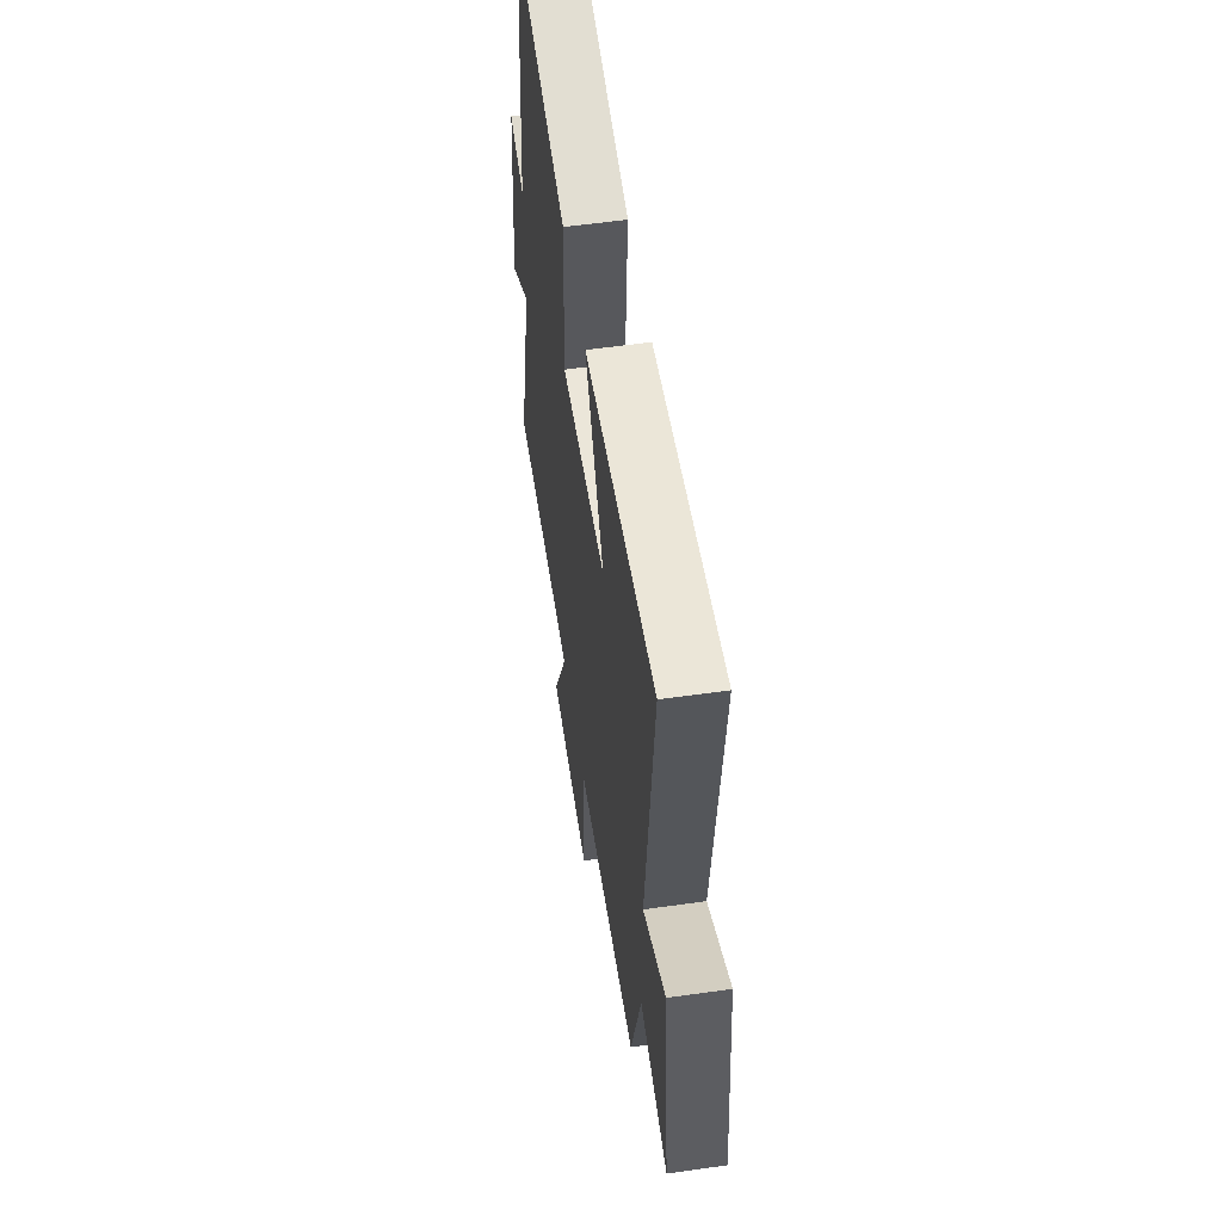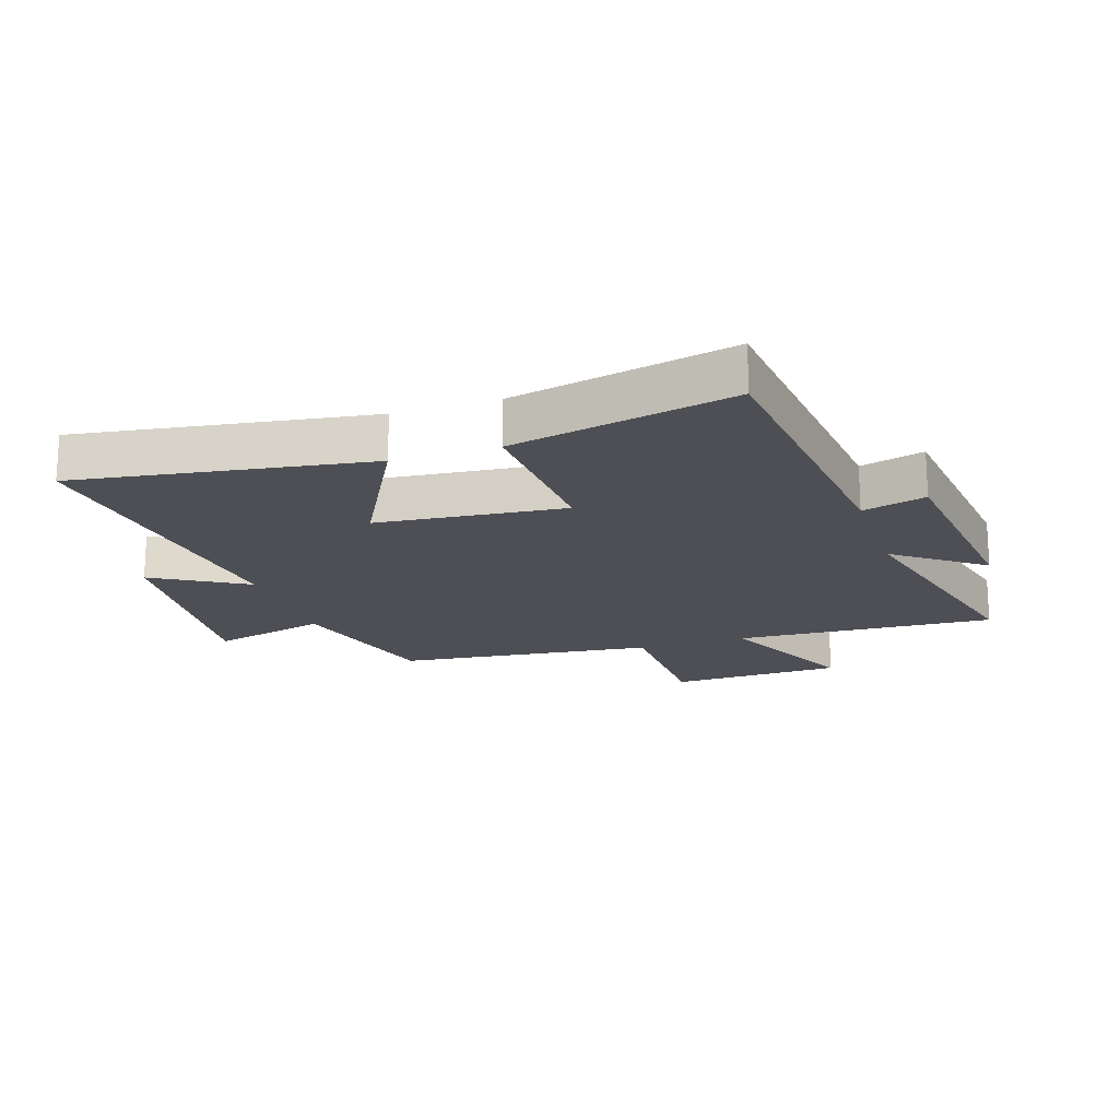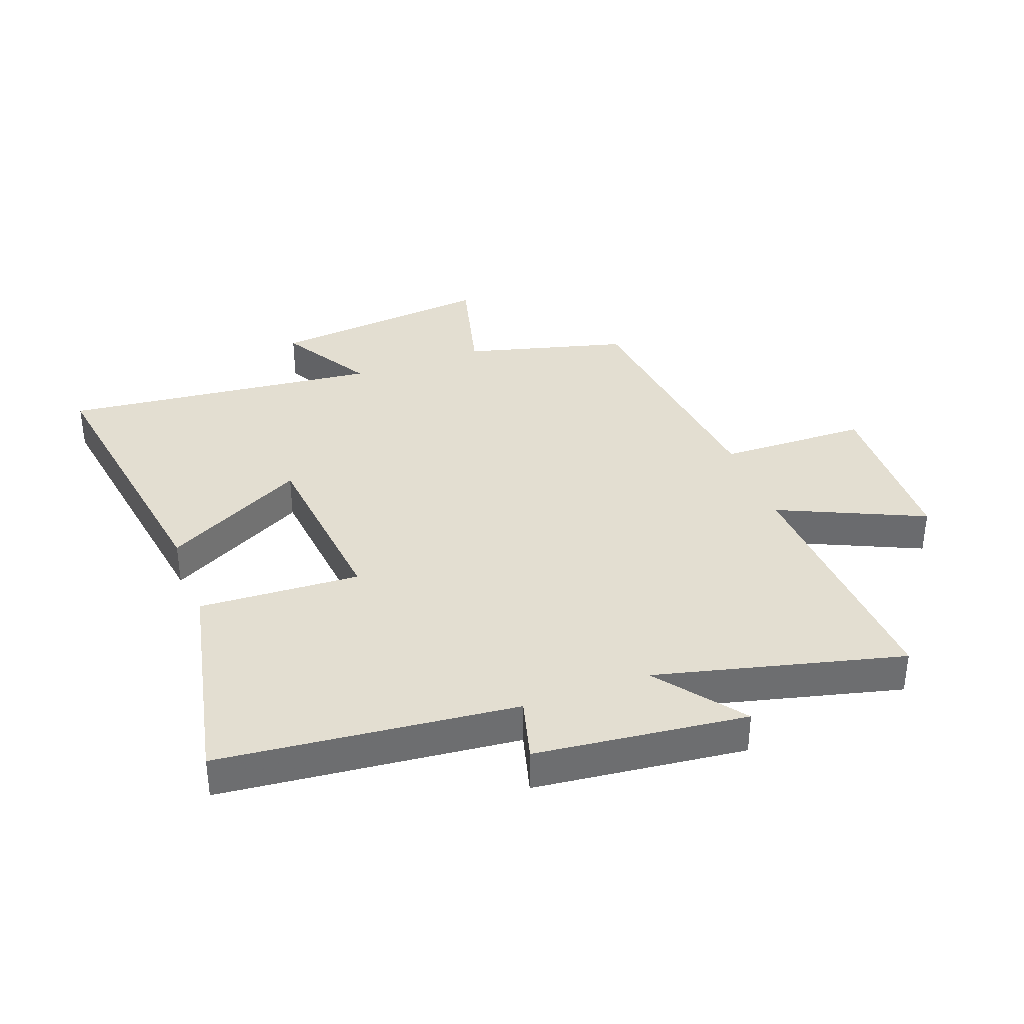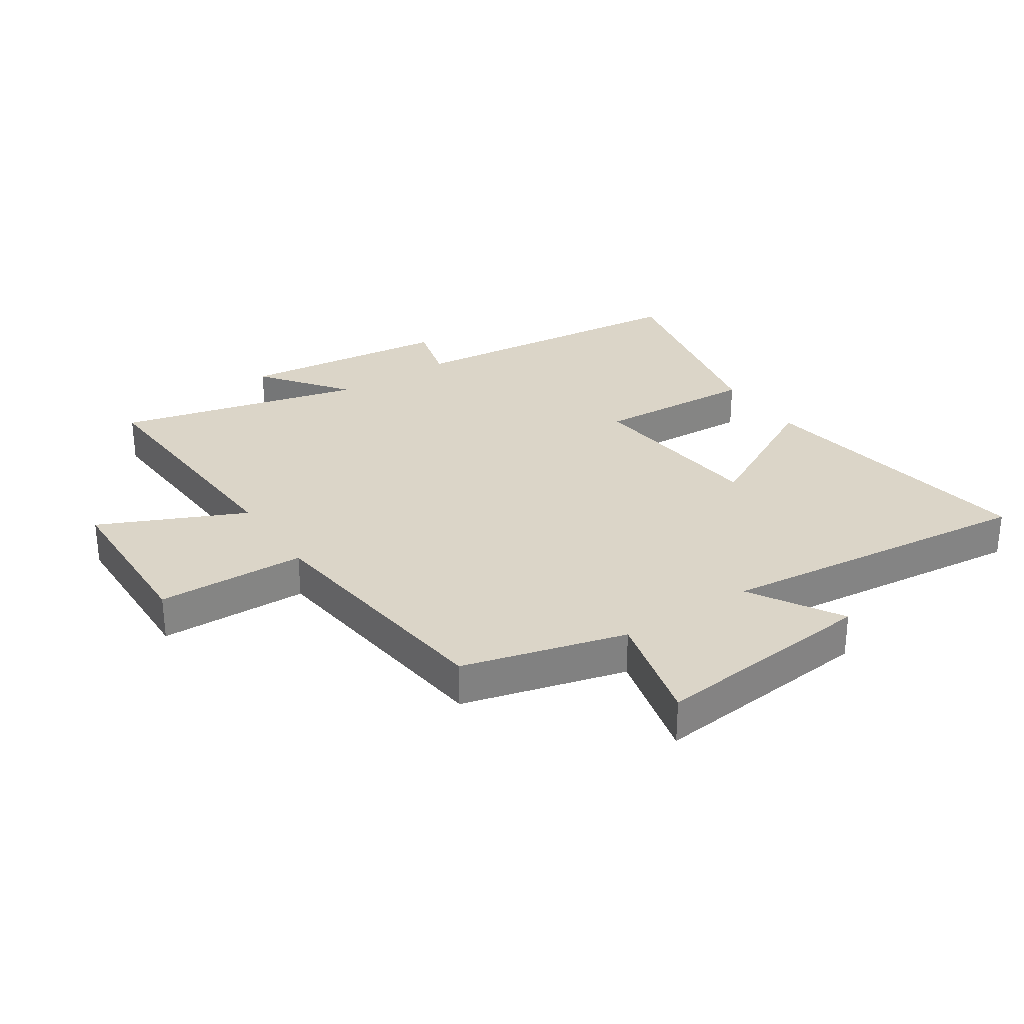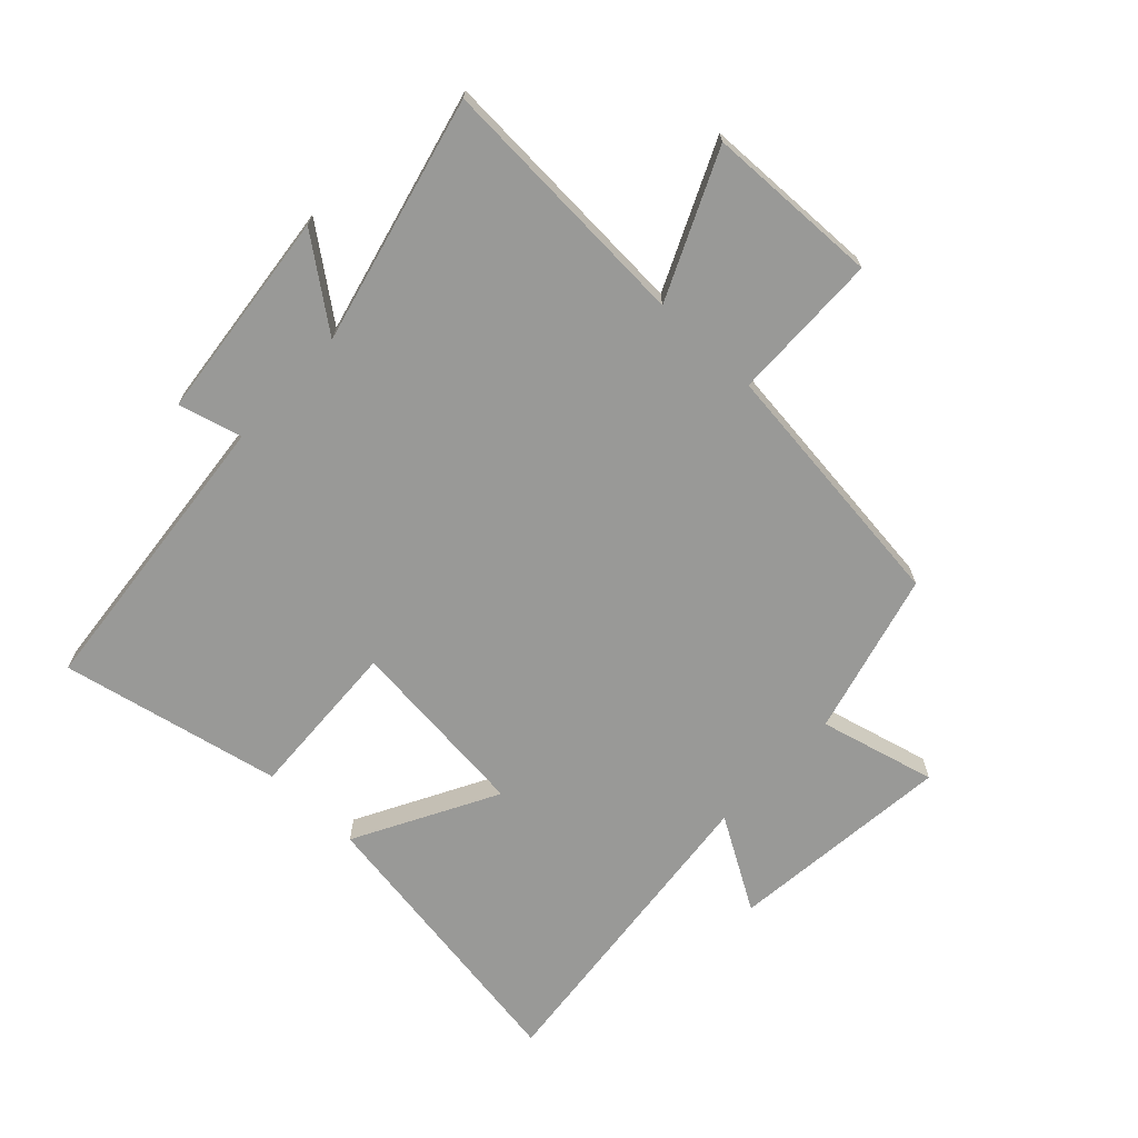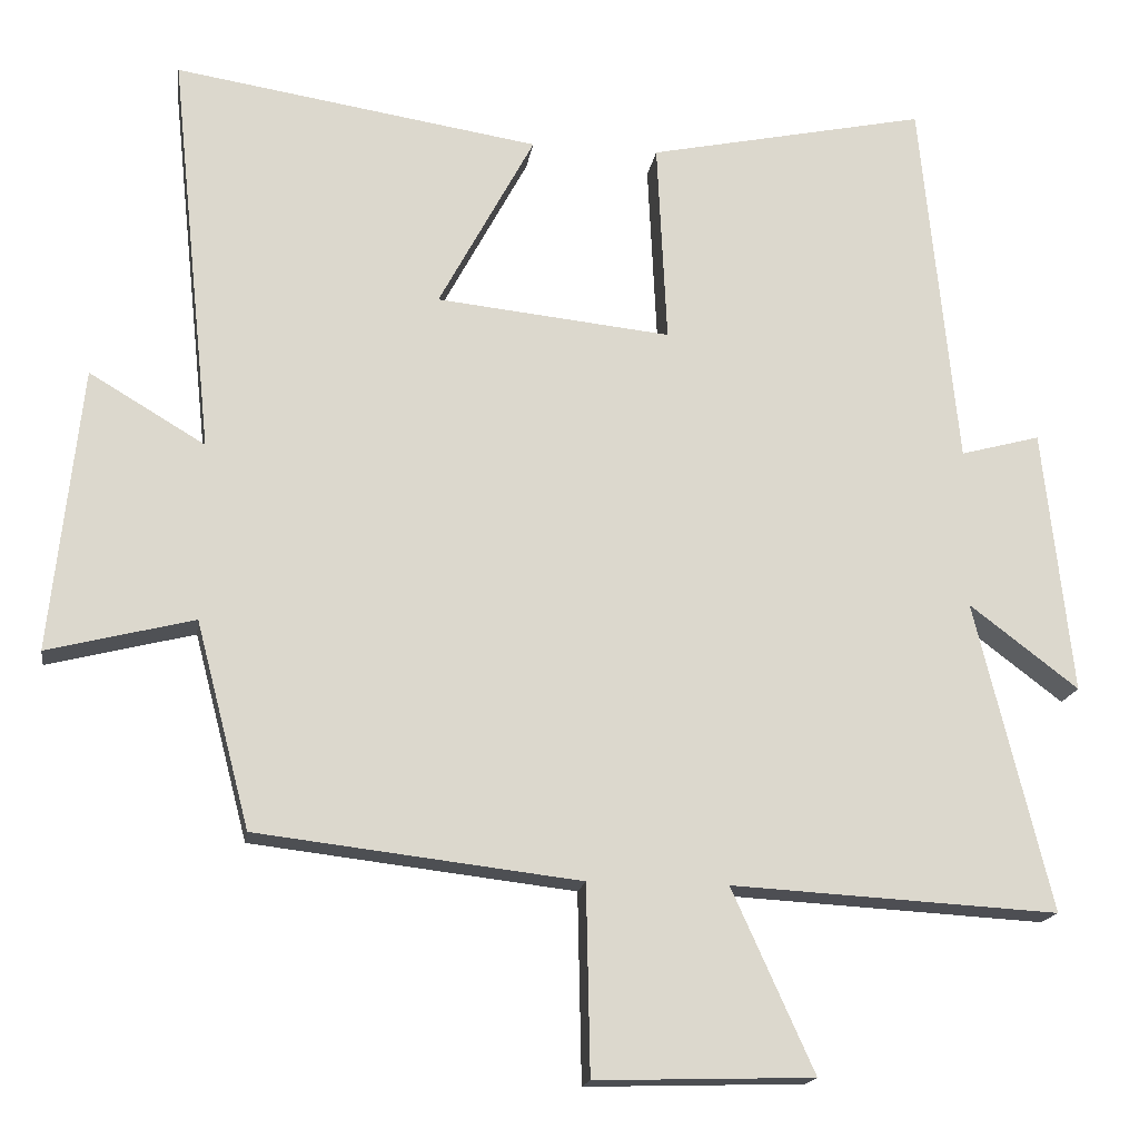
<metadata>
{"format":"obj","ext":"obj","renderer":"f3d","projection":"perspective","resolution":1024,"background":"white","views":[{"elev":56.8,"azim":-98.4,"up":"+Z"},{"elev":-18.4,"azim":18.5,"up":"+Y"},{"elev":36.2,"azim":69.8,"up":"+Y"},{"elev":29.5,"azim":-123.5,"up":"+Y"},{"elev":-68.8,"azim":136.8,"up":"+Y"},{"elev":-16.9,"azim":-8.5,"up":"+Z"}]}
</metadata>
<code>
v 0.599 0.07 -0.524
v 0.173 0.07 -0.5
v 0.28 0.07 -0.737
v -0.004 0.07 -0.745
v -0.009 0.07 -0.5
v -0.43 0.07 -0.45
v -0.5 0.07 -0.182
v -0.691 0.07 -0.23
v -0.651 0.07 0.14
v -0.5 0.07 0.05
v -0.555 0.07 0.575
v -0.079 0.07 0.5
v -0.204 0.07 0.268
v 0.102 0.07 0.236
v 0.089 0.07 0.5
v 0.452 0.07 0.576
v 0.5 0.07 0.09
v 0.604 0.07 0.118
v 0.642 0.07 -0.228
v 0.5 0.07 -0.12
v 0.599 0 -0.524
v 0.173 0 -0.5
v 0.28 0 -0.737
v -0.004 0 -0.745
v -0.009 0 -0.5
v -0.43 0 -0.45
v -0.5 0 -0.182
v -0.691 0 -0.23
v -0.651 0 0.14
v -0.5 0 0.05
v -0.555 0 0.575
v -0.079 0 0.5
v -0.204 0 0.268
v 0.102 0 0.236
v 0.089 0 0.5
v 0.452 0 0.576
v 0.5 0 0.09
v 0.604 0 0.118
v 0.642 0 -0.228
v 0.5 0 -0.12
f 17 18 19 20
f 16 17 20
f 15 16 20
f 14 15 20
f 20 1 2
f 14 20 2
f 13 14 2
f 10 11 12 13
f 10 13 2 3
f 7 8 9 10
f 5 6 7 10
f 5 10 3
f 3 4 5
f 40 39 38 37
f 40 37 36
f 40 36 35
f 40 35 34
f 22 21 40
f 22 40 34
f 22 34 33
f 33 32 31 30
f 23 22 33 30
f 30 29 28 27
f 30 27 26 25
f 23 30 25
f 25 24 23
f 1 21 22 2
f 2 22 23 3
f 3 23 24 4
f 4 24 25 5
f 5 25 26 6
f 6 26 27 7
f 7 27 28 8
f 8 28 29 9
f 9 29 30 10
f 10 30 31 11
f 11 31 32 12
f 12 32 33 13
f 13 33 34 14
f 14 34 35 15
f 15 35 36 16
f 16 36 37 17
f 17 37 38 18
f 18 38 39 19
f 19 39 40 20
f 20 40 21 1

</code>
